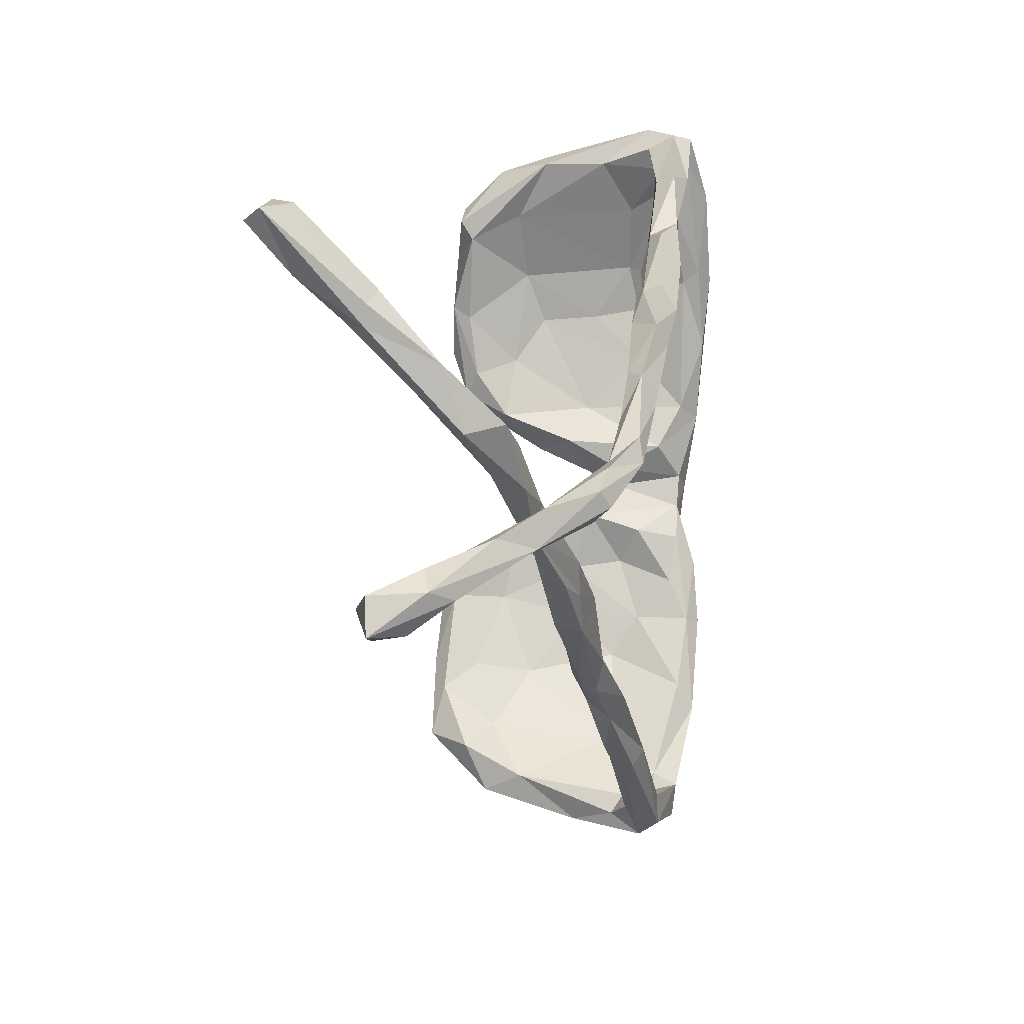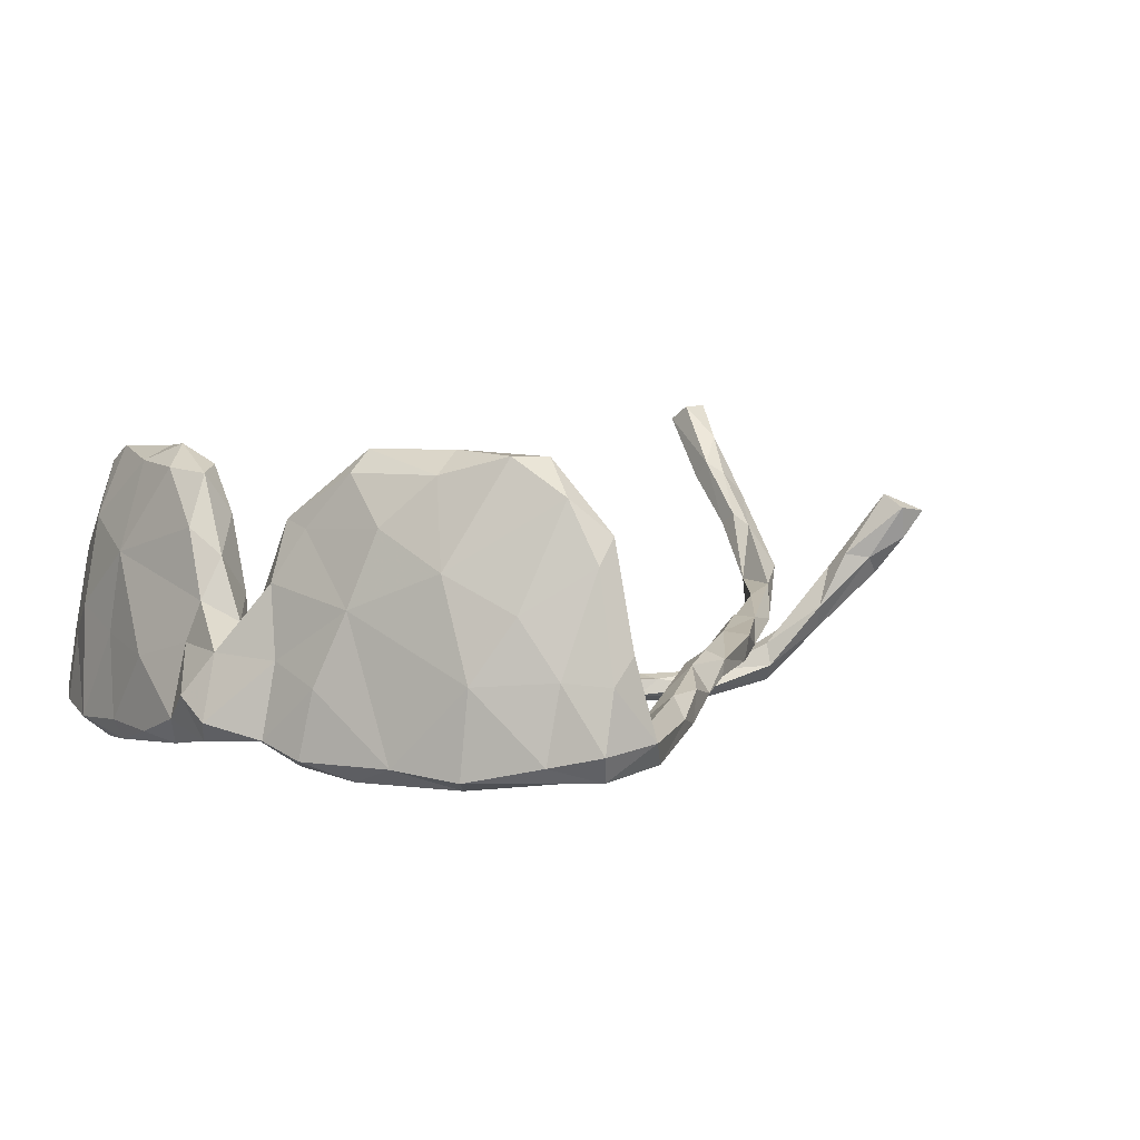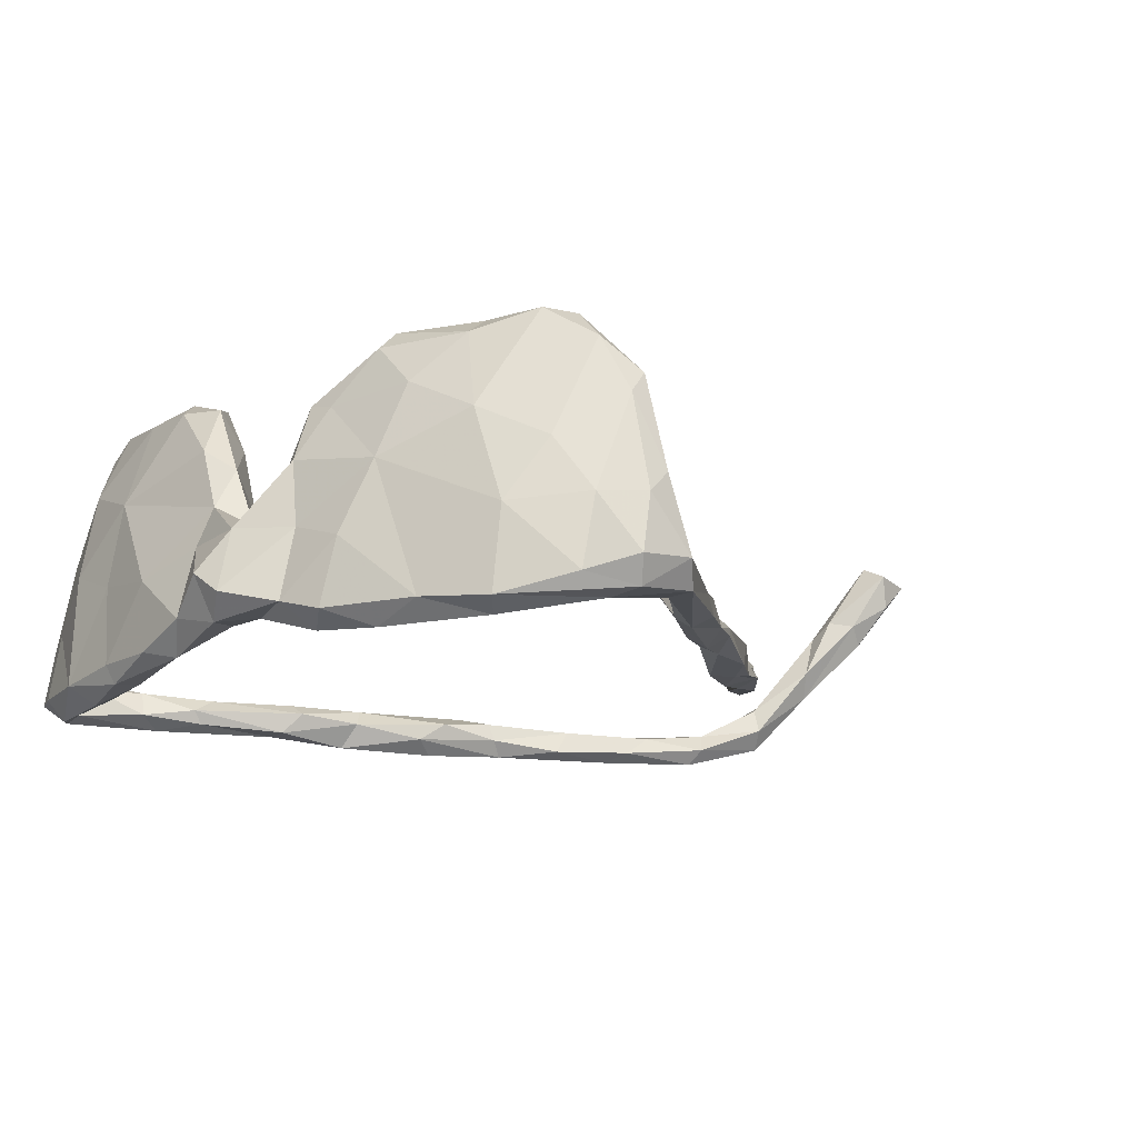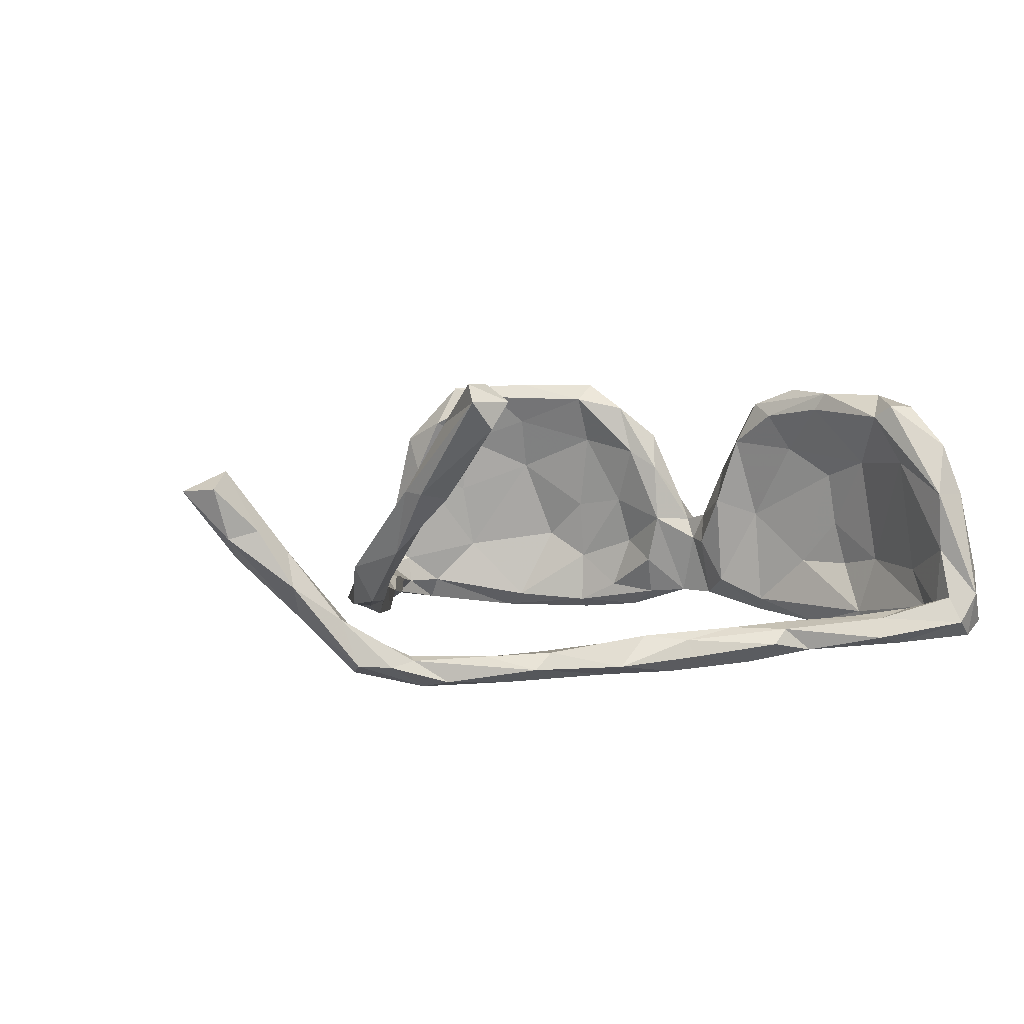
<metadata>
{"format":"obj","ext":"obj","renderer":"f3d","projection":"perspective","resolution":1024,"background":"white","views":[{"elev":9.2,"azim":99.6,"up":"+Y"},{"elev":4.6,"azim":-32.7,"up":"+Z"},{"elev":-17.5,"azim":-36.9,"up":"+Z"},{"elev":5.7,"azim":132.7,"up":"+Z"}]}
</metadata>
<code>
v -0.2231 0.4977 -0.06801
v -0.2265 0.4835 -0.1317
v -0.2531 0.477 -0.03513
v -0.1973 0.4895 -0.109
v -0.1944 0.4695 -0.07286
v -0.264 0.4801 -0.114
v -0.27 0.3975 -0.1523
v -0.0822 0.4229 -0.09657
v -0.2261 0.451 -0.1263
v -0.2796 0.4018 -0.03471
v -0.2059 0.44 -0.0913
v -0.2395 0.4587 0.07921
v -0.1453 0.4273 -0.08826
v -0.2259 0.4351 0.1526
v -0.1962 0.4479 0.08065
v -0.2032 0.4477 -0.003877
v -0.1498 0.4132 -0.1215
v -0.1217 0.4276 -0.1374
v -0.222 0.3796 0.2092
v -0.2909 0.4075 -0.1244
v -0.2255 0.4087 -0.09534
v -0.07528 0.3874 -0.1289
v -0.2105 0.3697 0.1236
v -0.08705 0.3846 -0.1116
v -0.3046 0.3056 0.01582
v -0.2376 0.3785 -0.04248
v 0.02032 0.331 -0.1378
v -0.06807 0.4314 -0.1232
v -0.05767 0.388 -0.09424
v -0.2575 0.2693 -0.1207
v -0.2428 0.352 0.2021
v -0.1941 0.3615 0.2103
v -0.2697 0.2906 -0.03671
v 0.02361 0.3684 -0.1365
v 0.03976 0.3133 -0.1119
v -0.2453 0.278 0.117
v 0.09107 0.3563 -0.1219
v -0.1909 0.3352 0.1929
v -0.2859 0.2705 -0.1578
v -0.243 0.3075 0.224
v -0.3138 0.295 -0.1321
v 0.03661 0.3351 -0.097
v -0.2823 0.3094 0.131
v 0.062 0.353 -0.1036
v -0.2564 0.2093 0.09235
v -0.2049 0.2157 0.1997
v -0.2577 0.2093 0.2069
v -0.2578 0.2849 -0.1432
v -0.2677 0.2149 0.01526
v -0.3026 0.2228 -0.01596
v -0.281 0.2257 -0.05
v -0.2953 0.2031 0.09028
v 0.1057 0.3166 -0.1504
v 0.1142 0.2904 -0.12
v -0.3103 0.1957 -0.1249
v -0.2671 0.155 -0.04993
v 0.1264 0.3055 -0.09853
v -0.2106 0.2302 0.2251
v 0.7228 0.418 0.25
v -0.2548 0.08013 -0.1183
v 0.2142 0.2622 -0.1561
v -0.2252 0.16 0.2291
v 0.219 0.2296 -0.1166
v 0.7482 0.4149 0.2179
v 0.2012 0.2951 -0.1336
v 0.1906 0.2483 -0.1385
v -0.3005 0.1888 -0.1499
v -0.2742 0.1734 -0.149
v -0.3068 0.1026 -0.1285
v -0.3067 0.1159 -0.03514
v -0.233 0.1486 0.1332
v -0.1997 0.131 0.187
v 0.7755 0.4101 0.2507
v 0.2039 0.2845 -0.1103
v 0.7674 0.3955 0.2711
v -0.2679 0.01113 0.04054
v 0.7298 0.3898 0.2695
v 0.3088 0.2501 -0.1394
v 0.7095 0.3327 0.1603
v 0.7435 0.3337 0.2226
v -0.2571 0.1274 0.2
v -0.2625 0.05583 0.1281
v -0.2089 0.0983 0.2045
v -0.3038 0.02408 -0.1036
v 0.4289 0.1973 -0.1347
v -0.2338 0.07235 0.1937
v 0.2549 0.2475 -0.1019
v -0.2426 0.07676 0.0227
v 0.2889 0.2107 -0.1334
v 0.7244 0.3182 0.1289
v 0.7125 0.3099 0.1829
v -0.1989 0.0685 0.1429
v 0.2837 0.2161 -0.1107
v 0.7028 0.2554 0.09279
v 0.3046 0.2211 -0.1537
v 0.7233 0.2807 0.1678
v -0.2829 0.02403 -0.01055
v 0.7543 0.2765 0.1373
v 0.3676 0.1692 -0.1462
v 0.4452 0.1596 -0.1535
v 0.3988 0.1982 -0.114
v 0.3849 0.1689 -0.1172
v -0.2824 0.0606 -0.1404
v 0.755 0.3036 0.1349
v -0.1981 0.03136 0.0445
v -0.2393 0.01175 0.09471
v 0.7317 0.2364 0.05591
v -0.2129 -0.0116 -0.02717
v -0.2236 0.02175 -0.08825
v -0.2303 -0.02108 0.01542
v -0.2879 -0.07274 -0.01332
v 0.7054 0.2314 0.1075
v 0.4786 0.1498 -0.115
v -0.292 -0.04715 -0.1227
v 0.491 0.1215 -0.12
v -0.2276 -0.04003 -0.0246
v 0.5369 0.1348 -0.1447
v -0.2562 -0.02782 -0.1171
v 0.7133 0.2023 0.09086
v 0.5772 0.1094 -0.1134
v -0.3187 -0.0423 -0.06647
v 0.7076 0.1669 -0.01298
v 0.6822 0.1748 0.01343
v -0.3079 -0.08123 -0.0956
v 0.4611 0.1296 -0.1426
v -0.2255 -0.06615 0.04037
v -0.233 -0.05619 0.006237
v 0.7285 0.1571 0.0317
v -0.1789 -0.08476 0.09474
v 0.5705 0.09733 -0.1095
v 0.5539 0.1052 -0.1516
v 0.5605 0.08444 -0.1331
v -0.2436 -0.07201 -0.1156
v -0.241 -0.1409 -0.01989
v 0.6115 0.06231 -0.03917
v -0.1798 -0.07912 0.009264
v 0.6174 0.108 -0.1179
v 0.6244 0.07837 -0.001169
v 0.6586 0.1376 -0.01964
v -0.2589 -0.1406 -0.1134
v 0.6759 0.1043 0.01057
v -0.1611 -0.1223 0.12
v 0.6453 0.06581 -0.1251
v 0.657 0.08597 -0.1135
v -0.2044 -0.15 0.135
v -0.2097 -0.1123 0.1452
v 0.6656 0.08663 -0.02906
v -0.1841 -0.1012 -0.06225
v 0.6693 0.06642 -0.05133
v 0.5522 0.02959 -0.0322
v -0.2084 -0.1142 -0.1188
v -0.1962 -0.1522 -0.03434
v -0.235 -0.1187 0.07023
v 0.6353 0.04511 -0.1019
v -0.1851 -0.1767 -0.1101
v -0.1564 -0.1414 0.192
v 0.6165 0.02328 -0.03102
v 0.5133 -0.02318 -0.06894
v 0.5303 -0.005468 -0.01858
v 0.6368 0.05597 -0.07057
v -0.1767 -0.1605 0.03549
v -0.1988 -0.2419 0.04577
v -0.2168 -0.1558 -0.1448
v 0.5648 -0.009471 -0.02303
v 0.729 0.04034 -0.005575
v -0.2398 -0.1978 -0.1317
v 0.4923 -0.06985 -0.0684
v 0.7052 0.0248 -0.04874
v 0.6936 0.005376 -0.01618
v -0.1708 -0.2004 0.2019
v -0.1873 -0.239 -0.1546
v -0.1699 -0.2327 -0.06405
v -0.1138 -0.1966 0.2062
v -0.2285 -0.2135 -0.04581
v 0.5335 -0.05071 -0.0561
v 0.4695 -0.05098 -0.03823
v 0.8169 -0.01243 0.1265
v -0.1444 -0.1965 0.2289
v 0.7194 0.01763 0.0406
v 0.7628 0.01032 0.06976
v -0.1579 -0.2295 0.02478
v 0.7246 -0.01366 0.06045
v 0.7772 -0.03599 0.1465
v -0.145 -0.2035 0.1367
v -0.1158 -0.3072 0.2009
v -0.1652 -0.2313 -0.1395
v 0.7953 -0.01074 0.05989
v 0.7518 -0.03534 0.05533
v 0.4361 -0.08229 -0.07872
v 0.4506 -0.08973 -0.02933
v 0.4623 -0.1221 -0.06755
v 0.4793 -0.1092 -0.03412
v 0.7721 -0.02361 0.03262
v 0.3679 -0.1417 -0.06192
v 0.37 -0.2017 -0.0509
v 0.7934 -0.06157 0.08468
v 0.7816 -0.07116 0.1279
v 0.3377 -0.2025 -0.03659
v 0.8319 -0.05739 0.1222
v -0.1055 -0.3077 0.09038
v 0.3679 -0.1793 -0.08118
v -0.1073 -0.3202 -0.1326
v -0.168 -0.2621 0.1402
v -0.04007 -0.3209 0.2087
v 0.2873 -0.2131 -0.08059
v 0.3503 -0.2233 -0.07013
v -0.1771 -0.3028 -0.1319
v -0.1331 -0.3456 0.09247
v 0.2945 -0.2437 -0.1001
v -0.1499 -0.2887 -0.02815
v -0.07921 -0.2933 0.167
v 0.3085 -0.2002 -0.0522
v 0.2812 -0.2524 -0.04762
v 0.2022 -0.304 -0.07044
v 0.2915 -0.2757 -0.08139
v -0.0801 -0.2905 0.2295
v -0.1313 -0.3831 -0.1407
v -0.01341 -0.3865 0.2224
v 0.2321 -0.3302 -0.06625
v -0.0138 -0.4322 -0.1086
v -0.03363 -0.3734 0.1333
v -0.1116 -0.3578 -0.1544
v -0.01992 -0.4328 0.1779
v -0.05833 -0.3744 0.2236
v -0.06062 -0.3907 -0.047
v -0.03594 -0.3907 0.05003
v 0.1851 -0.3139 -0.09653
v -0.07778 -0.4194 0.04711
v 0.2044 -0.3623 -0.1019
v 0.1778 -0.3579 -0.0667
v 0.1863 -0.3434 -0.1149
v 0.1236 -0.3743 -0.08942
v 0.0231 -0.3928 0.1651
v -0.008811 -0.492 -0.1359
v 0.1659 -0.3989 -0.08988
v -0.1239 -0.3892 -0.03218
v -0.06496 -0.4586 -0.119
v 0.03194 -0.432 0.08408
v -0.0188 -0.45 -0.1401
v 0.02644 -0.4571 0.1348
v 0.03749 -0.444 -0.1075
v 0.07593 -0.4585 -0.07673
v 0.07001 -0.4405 -0.1219
v 0.07328 -0.4807 -0.1236
v 0.03426 -0.4528 -0.06888
v -0.04843 -0.4623 -0.02457
v -0.02083 -0.5107 -0.1039
v -0.0059 -0.5054 -0.02822
v -0.00158 -0.4689 0.1024
v 0.02885 -0.494 0.00425
v 0.04637 -0.4777 -0.05301
v 0.05271 -0.505 -0.09454
f 27 53 54
f 53 65 61
f 65 78 61
f 66 61 95
f 70 69 84
f 61 78 95
f 60 30 56
f 35 27 54
f 35 54 57
f 53 61 66
f 57 54 63
f 54 53 66
f 54 66 63
f 87 74 57
f 70 50 55
f 57 63 87
f 65 74 78
f 87 63 93
f 63 66 89
f 66 95 89
f 93 63 89
f 74 87 78
f 78 85 95
f 101 87 93
f 78 87 101
f 97 84 121
f 95 99 89
f 93 89 102
f 102 89 99
f 85 78 101
f 95 85 100
f 101 93 102
f 103 68 60
f 69 103 84
f 67 103 69
f 67 68 103
f 69 55 67
f 70 55 69
f 68 30 60
f 48 30 68
f 67 39 68
f 39 48 68
f 27 34 53
f 41 39 67
f 55 41 67
f 39 7 48
f 34 27 22
f 22 18 34
f 28 34 18
f 17 18 22
f 9 21 48
f 7 9 48
f 21 30 48
f 41 7 39
f 41 20 7
f 9 18 17
f 2 18 9
f 2 4 18
f 7 2 9
f 6 2 7
f 6 7 20
f 3 20 10
f 3 6 20
f 234 239 244
f 239 243 244
f 237 234 247
f 241 243 239
f 220 241 239
f 217 239 234
f 217 234 237
f 236 217 237
f 222 239 217
f 222 220 239
f 202 220 222
f 222 186 202
f 207 222 217
f 171 222 207
f 186 172 202
f 171 186 222
f 166 171 207
f 171 163 186
f 166 163 171
f 163 151 186
f 151 155 186
f 140 163 166
f 140 133 163
f 163 133 151
f 124 114 140
f 140 114 133
f 114 118 133
f 103 109 118
f 121 114 124
f 114 103 118
f 121 84 114
f 99 95 100
f 60 109 103
f 84 103 114
f 159 150 176
f 122 147 135
f 135 147 157
f 139 122 135
f 150 138 135
f 152 136 161
f 104 73 98
f 91 94 112
f 112 96 91
f 98 96 119
f 96 112 119
f 98 80 96
f 156 146 178
f 178 146 170
f 178 170 185
f 173 156 178
f 178 185 216
f 173 178 216
f 204 173 216
f 224 216 185
f 199 177 183
f 183 197 199
f 216 224 218
f 204 216 218
f 233 204 218
f 218 224 223
f 59 64 79
f 59 79 91
f 64 73 104
f 80 91 96
f 75 80 73
f 73 80 98
f 73 59 75
f 59 77 75
f 64 59 73
f 77 59 91
f 75 77 80
f 77 91 80
f 127 129 136
f 127 126 129
f 116 110 127
f 111 134 153
f 126 111 153
f 127 111 126
f 106 76 110
f 76 111 110
f 88 105 109
f 70 97 76
f 56 45 88
f 52 70 76
f 52 50 70
f 33 23 36
f 25 50 52
f 26 23 33
f 26 16 23
f 16 1 15
f 12 15 1
f 116 127 136
f 108 110 116
f 76 97 111
f 33 49 51
f 227 209 231
f 207 217 236
f 205 209 227
f 202 210 225
f 172 210 202
f 174 207 162
f 155 152 172
f 174 166 207
f 134 140 174
f 131 144 143
f 144 131 137
f 131 143 132
f 151 148 155
f 151 133 148
f 134 124 140
f 117 137 131
f 117 120 137
f 125 132 115
f 125 131 132
f 125 100 131
f 100 117 131
f 117 85 120
f 85 113 120
f 100 85 117
f 102 125 115
f 113 101 115
f 101 102 115
f 85 101 113
f 109 108 118
f 99 100 125
f 186 155 172
f 174 140 166
f 172 181 210
f 167 175 191
f 158 167 189
f 176 189 194
f 176 158 189
f 161 181 172
f 152 161 172
f 143 168 154
f 138 139 135
f 153 134 162
f 138 150 164
f 179 160 169
f 136 142 161
f 136 129 142
f 123 139 138
f 123 138 141
f 122 128 147
f 147 128 141
f 161 142 184
f 138 164 141
f 141 164 157
f 147 141 157
f 165 149 179
f 161 184 181
f 182 179 169
f 169 168 188
f 168 193 188
f 165 187 168
f 193 168 187
f 203 162 208
f 162 236 208
f 226 221 238
f 240 249 250
f 250 238 240
f 15 12 14
f 14 12 43
f 31 14 43
f 144 137 149
f 149 120 160
f 130 160 120
f 137 120 149
f 160 130 154
f 130 132 154
f 148 136 152
f 130 115 132
f 130 113 115
f 133 136 148
f 133 116 136
f 118 116 133
f 111 124 134
f 111 121 124
f 120 113 130
f 109 105 108
f 108 116 118
f 97 121 111
f 97 70 84
f 60 88 109
f 56 88 60
f 155 148 152
f 132 143 154
f 51 49 56
f 25 41 50
f 26 33 21
f 10 41 25
f 5 16 11
f 11 16 26
f 1 16 5
f 252 242 251
f 244 235 252
f 235 242 252
f 230 242 235
f 229 235 244
f 243 231 244
f 231 229 244
f 241 245 242
f 232 243 241
f 242 232 241
f 220 245 241
f 247 246 237
f 246 236 237
f 231 215 229
f 231 209 215
f 219 235 229
f 232 231 243
f 232 227 231
f 202 225 220
f 30 33 51
f 10 20 41
f 247 234 252
f 234 244 252
f 146 153 145
f 139 123 122
f 126 153 146
f 146 129 126
f 18 4 28
f 34 37 53
f 3 1 6
f 6 1 2
f 1 4 2
f 4 1 5
f 9 11 21
f 21 11 26
f 5 11 13
f 11 9 17
f 13 11 17
f 4 5 8
f 8 5 13
f 4 8 28
f 13 17 24
f 24 17 22
f 13 24 29
f 8 13 29
f 30 21 33
f 22 27 24
f 24 27 35
f 29 24 35
f 28 8 44
f 8 29 42
f 44 8 42
f 34 28 44
f 42 29 35
f 34 44 37
f 41 55 50
f 44 42 57
f 42 35 57
f 37 44 74
f 37 74 65
f 74 44 57
f 53 37 65
f 30 51 56
f 105 106 110
f 82 76 106
f 45 71 88
f 82 52 76
f 36 45 49
f 33 36 49
f 12 10 43
f 16 15 23
f 164 150 159
f 12 3 10
f 238 250 251
f 249 248 250
f 246 248 249
f 245 238 251
f 225 238 245
f 225 226 238
f 228 246 249
f 108 105 110
f 49 45 56
f 43 10 25
f 181 184 200
f 187 180 177
f 165 179 180
f 145 153 162
f 129 156 142
f 128 119 141
f 119 123 141
f 107 128 122
f 123 107 122
f 123 94 107
f 119 112 123
f 112 94 123
f 88 92 105
f 105 92 106
f 86 82 106
f 71 72 92
f 71 92 88
f 52 82 81
f 45 36 71
f 52 81 47
f 43 52 47
f 165 180 187
f 169 188 182
f 145 162 203
f 102 99 125
f 43 25 52
f 142 173 184
f 142 156 173
f 146 145 170
f 158 157 167
f 162 134 174
f 150 135 158
f 176 150 158
f 158 135 157
f 149 160 179
f 160 154 169
f 154 168 169
f 144 149 165
f 144 165 168
f 168 143 144
f 176 194 190
f 159 176 190
f 164 159 190
f 175 164 192
f 192 164 190
f 175 192 191
f 167 157 175
f 157 164 175
f 210 181 200
f 190 194 198
f 190 195 192
f 190 198 195
f 191 192 195
f 225 200 226
f 208 236 228
f 98 119 128
f 107 98 128
f 104 98 107
f 90 104 107
f 83 86 92
f 92 86 106
f 79 90 94
f 72 83 92
f 86 81 82
f 46 72 71
f 36 38 46
f 47 40 43
f 23 38 36
f 40 31 43
f 23 15 38
f 32 14 19
f 38 15 32
f 14 31 19
f 15 14 32
f 221 233 238
f 223 228 249
f 208 228 223
f 226 200 221
f 185 203 208
f 188 193 196
f 129 146 156
f 90 107 94
f 36 46 71
f 64 104 90
f 79 94 91
f 62 86 83
f 62 81 86
f 79 64 90
f 72 58 83
f 58 62 83
f 62 47 81
f 72 46 58
f 47 62 58
f 58 40 47
f 38 58 46
f 32 19 40
f 38 40 58
f 38 32 40
f 40 19 31
f 233 240 238
f 218 223 240
f 233 218 240
f 221 204 233
f 224 208 223
f 224 185 208
f 200 211 221
f 196 199 197
f 221 211 204
f 187 177 199
f 197 188 196
f 193 199 196
f 187 199 193
f 182 197 183
f 179 182 183
f 173 204 211
f 185 170 203
f 177 180 183
f 180 179 183
f 184 173 211
f 170 145 203
f 240 223 249
f 182 188 197
f 184 211 200
f 1 3 12
f 214 227 232
f 230 232 242
f 246 247 248
f 248 247 252
f 242 245 251
f 251 250 252
f 191 189 167
f 201 194 189
f 189 191 201
f 162 207 236
f 225 210 200
f 212 205 214
f 212 214 213
f 194 205 212
f 194 212 198
f 209 205 201
f 198 212 213
f 209 201 206
f 205 194 201
f 110 111 127
f 201 191 206
f 191 195 206
f 214 205 227
f 213 214 230
f 213 230 219
f 198 213 195
f 209 206 215
f 206 195 215
f 195 213 215
f 215 213 219
f 228 236 246
f 214 232 230
f 219 230 235
f 215 219 229
f 220 225 245
f 250 248 252

</code>
